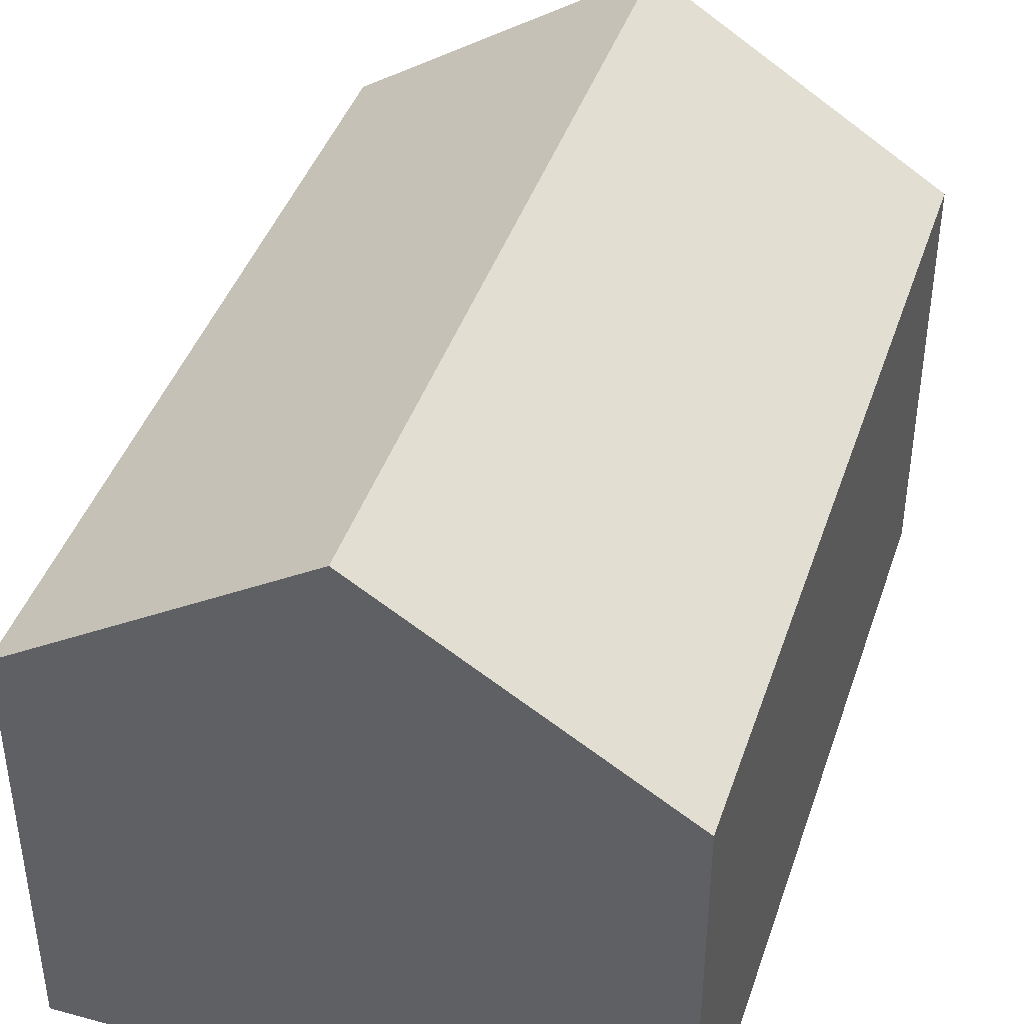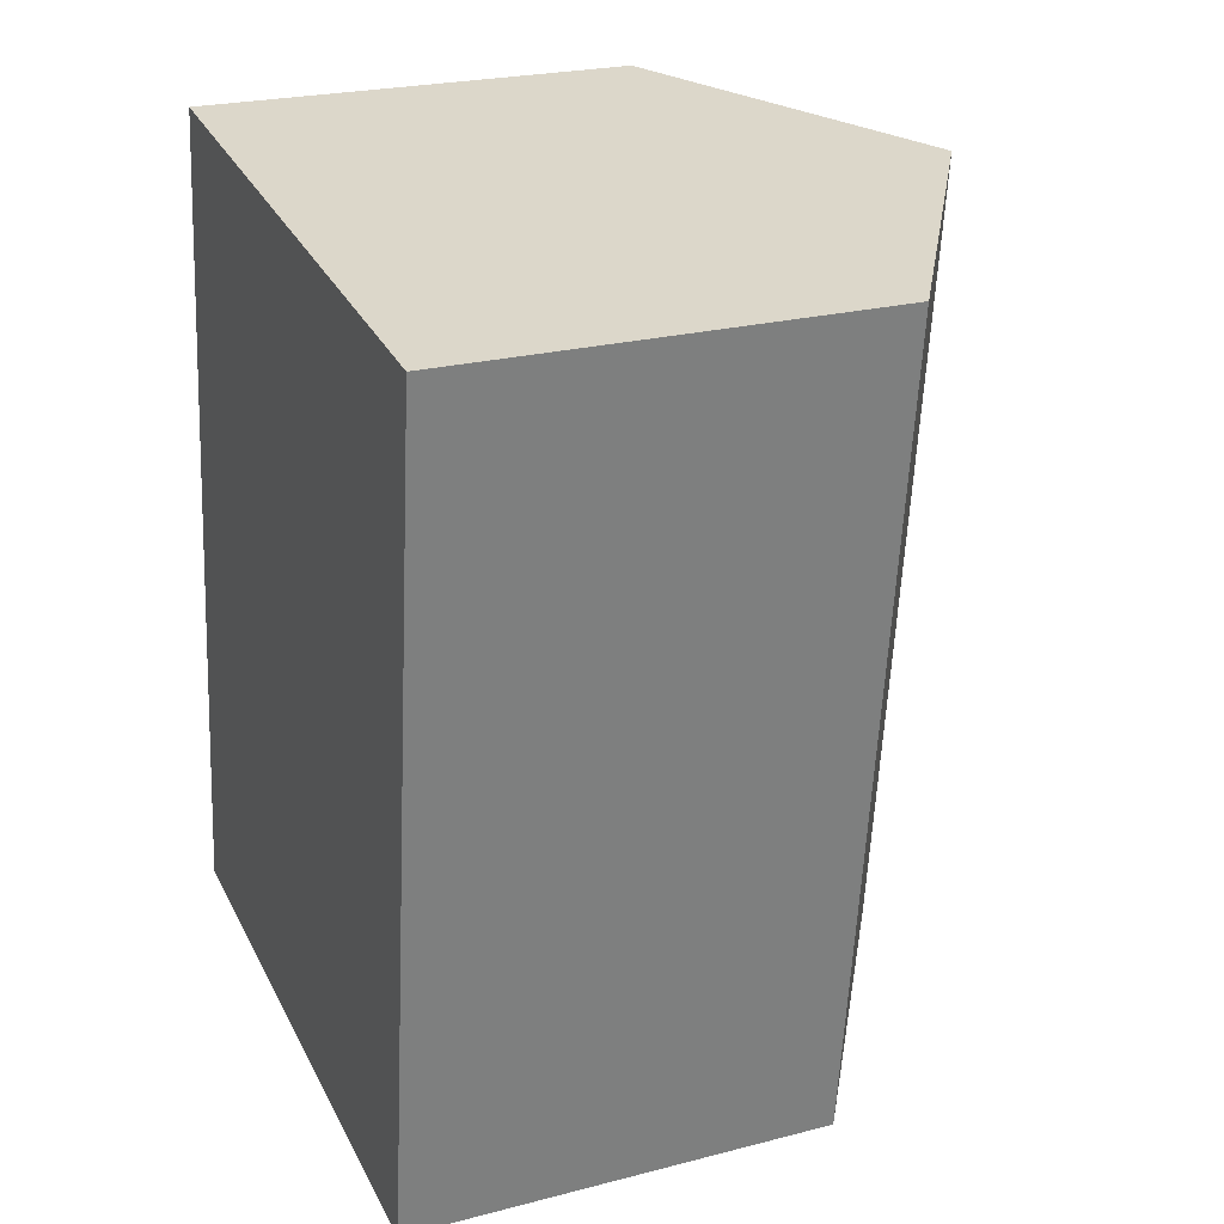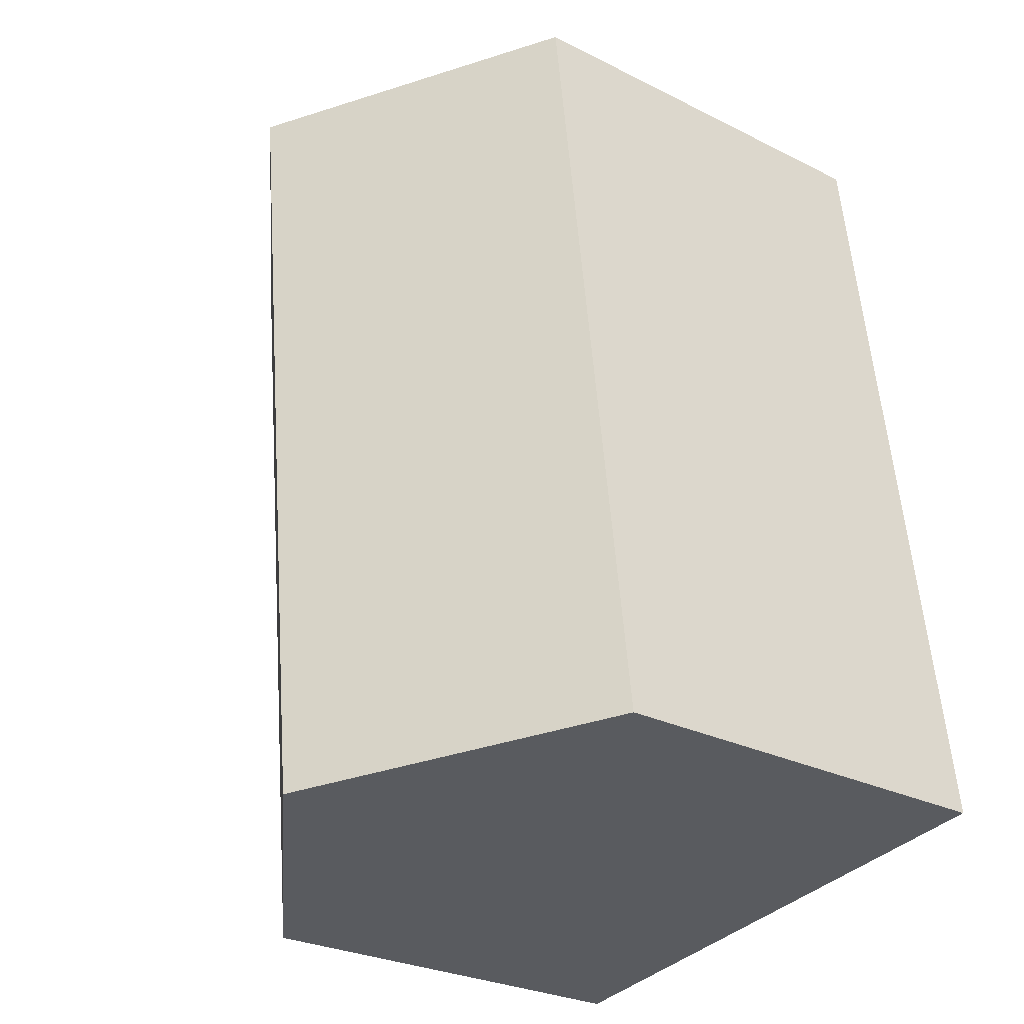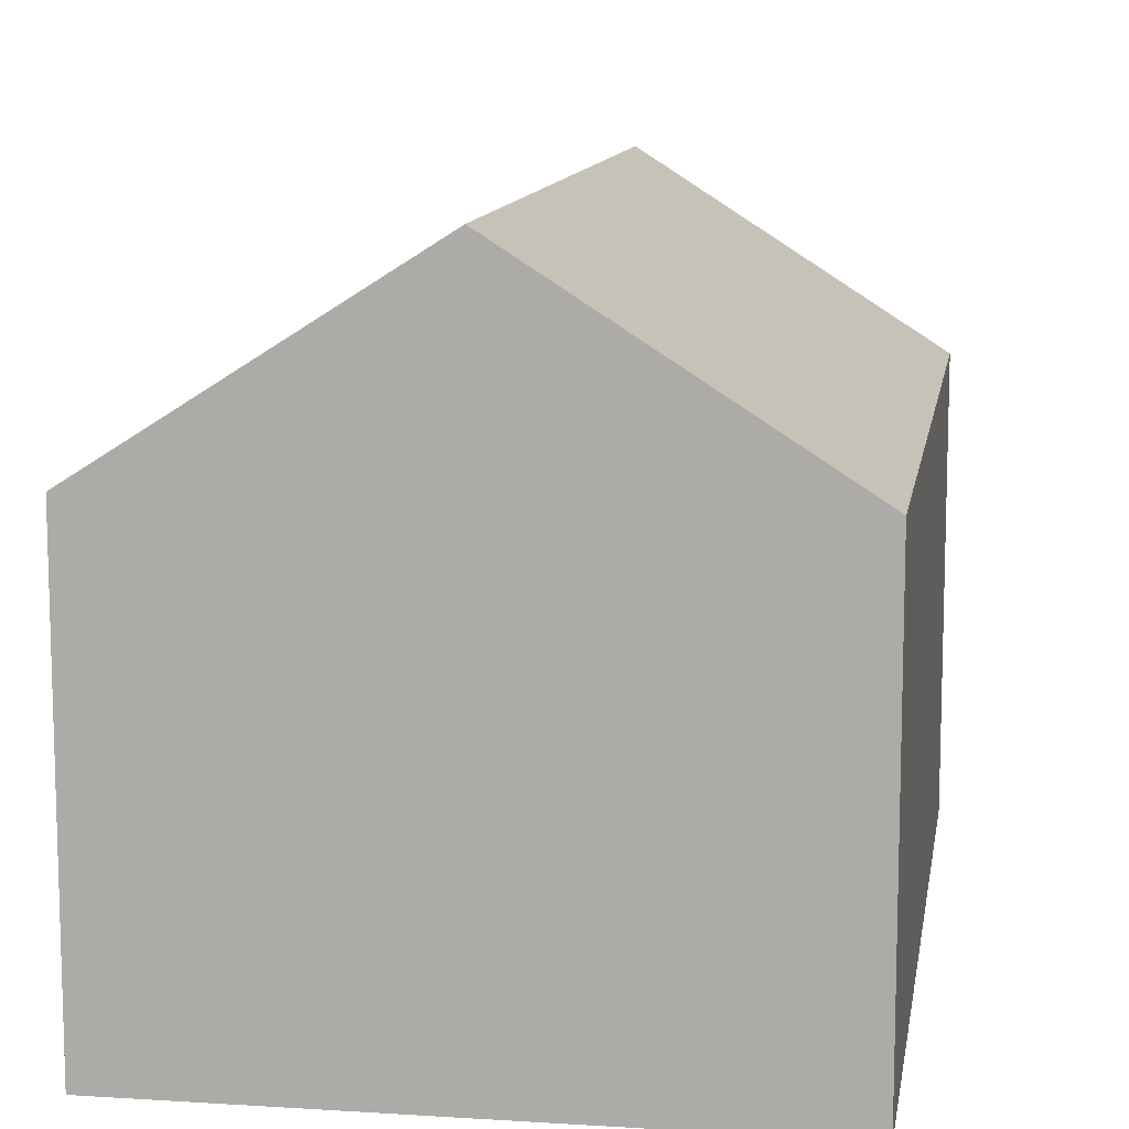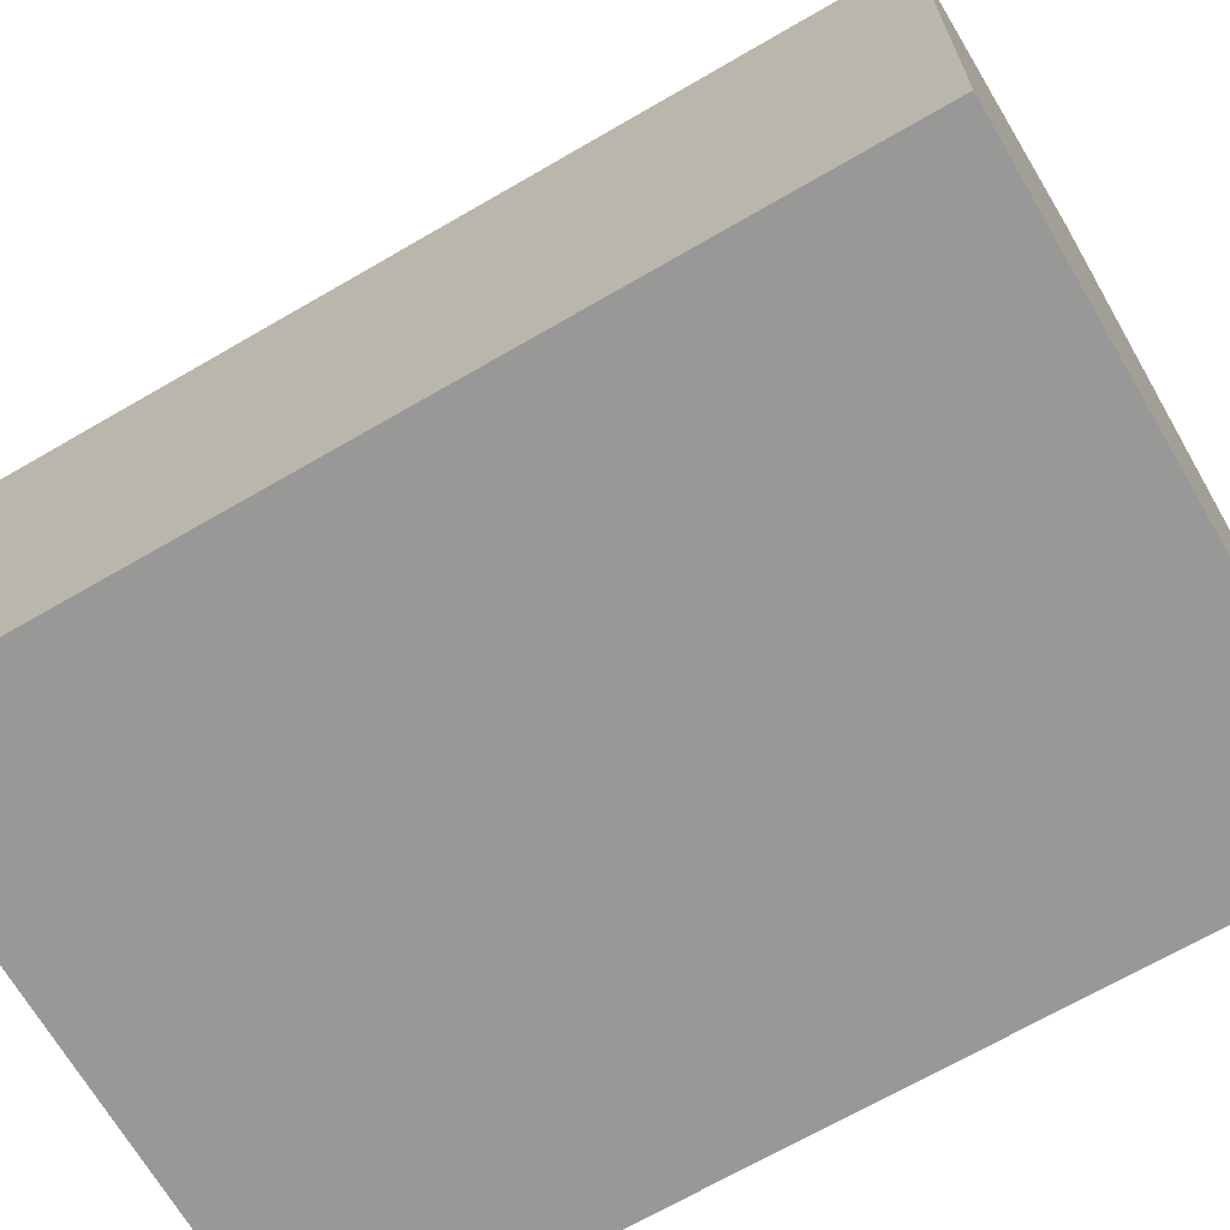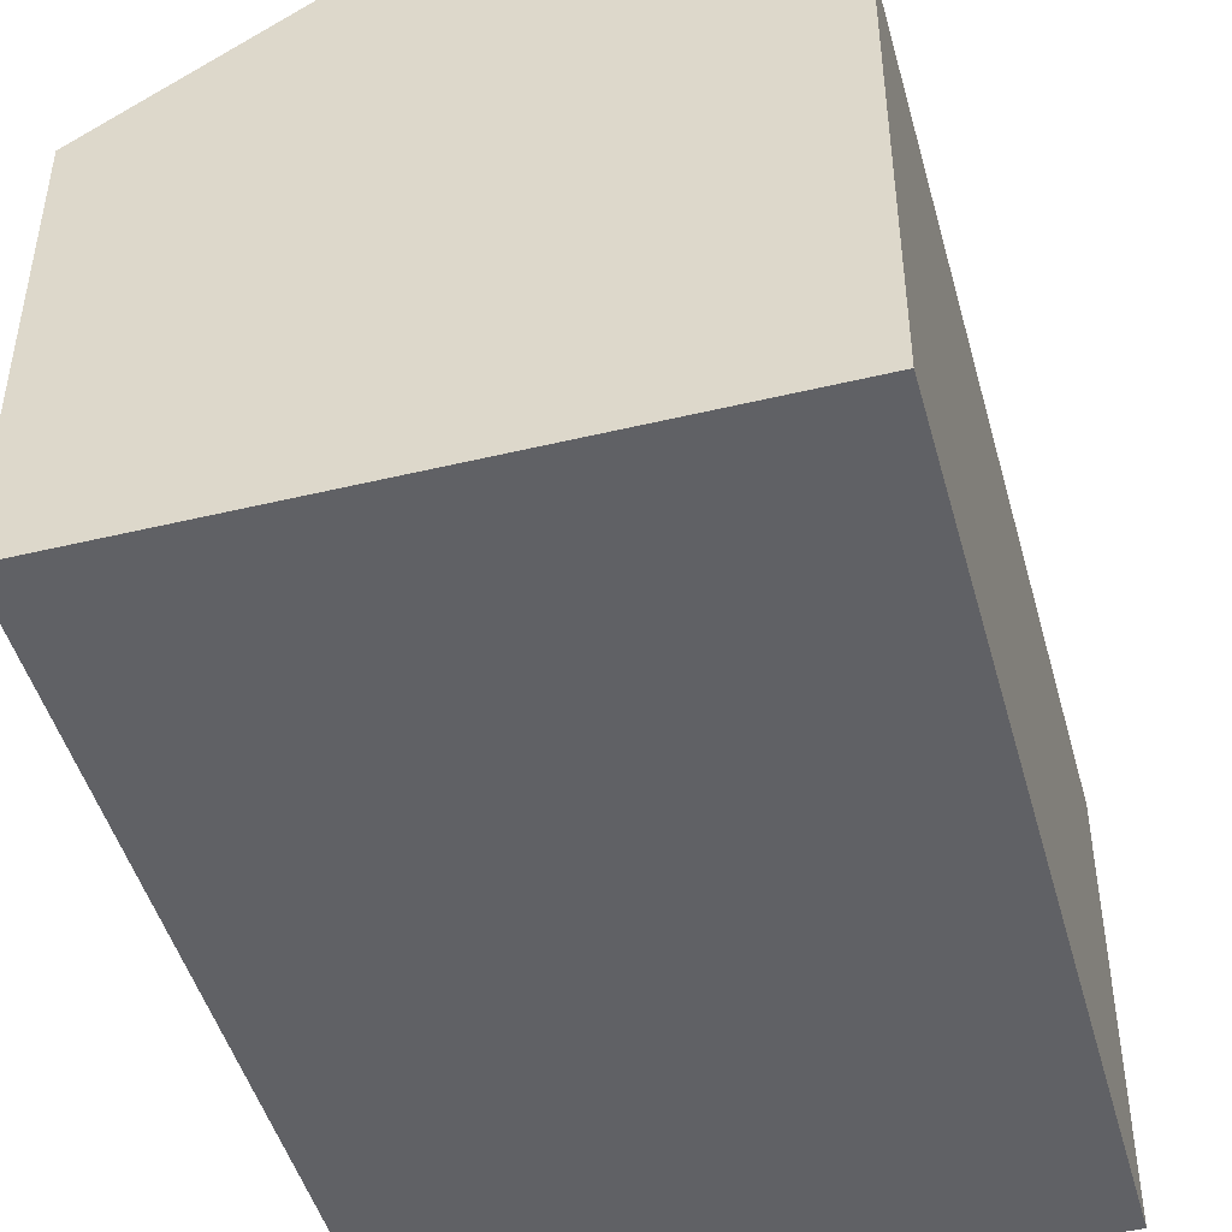
<metadata>
{"format":"obj","ext":"obj","renderer":"f3d","projection":"perspective","resolution":1024,"background":"white","views":[{"elev":42.1,"azim":24.9,"up":"+Y"},{"elev":23.8,"azim":66.6,"up":"+Z"},{"elev":-27.5,"azim":-127.6,"up":"+Z"},{"elev":11.2,"azim":15.8,"up":"+Y"},{"elev":-68.4,"azim":-52.9,"up":"+Y"},{"elev":-47.1,"azim":22.1,"up":"+Y"}]}
</metadata>
<code>
v  6.198 4.639 -0.749
v  4.179 6.629 8.56
v  7.278 4.639 8.186
v  3.099 6.629 -0.375
v  0 4.64 2.841e-16
v  1.079 4.639 8.935
v  1.079 -5.471e-16 8.935
v  7.278 -5.012e-16 8.186
v  4.179 -5.241e-16 8.56
v  6.198 4.586e-17 -0.749
v  0 0 0
v  3.099 2.296e-17 -0.375
g defaultobject
f 1 2 3
f 2 1 4
f 5 2 4
f 2 5 6
f 7 2 6
f 2 7 3
f 3 7 8
f 8 7 9
f 8 1 3
f 1 8 10
f 10 4 1
f 4 10 5
f 5 10 11
f 11 10 12
f 11 6 5
f 6 11 7
f 9 10 8
f 10 9 7
f 10 7 11
f 10 11 12

</code>
